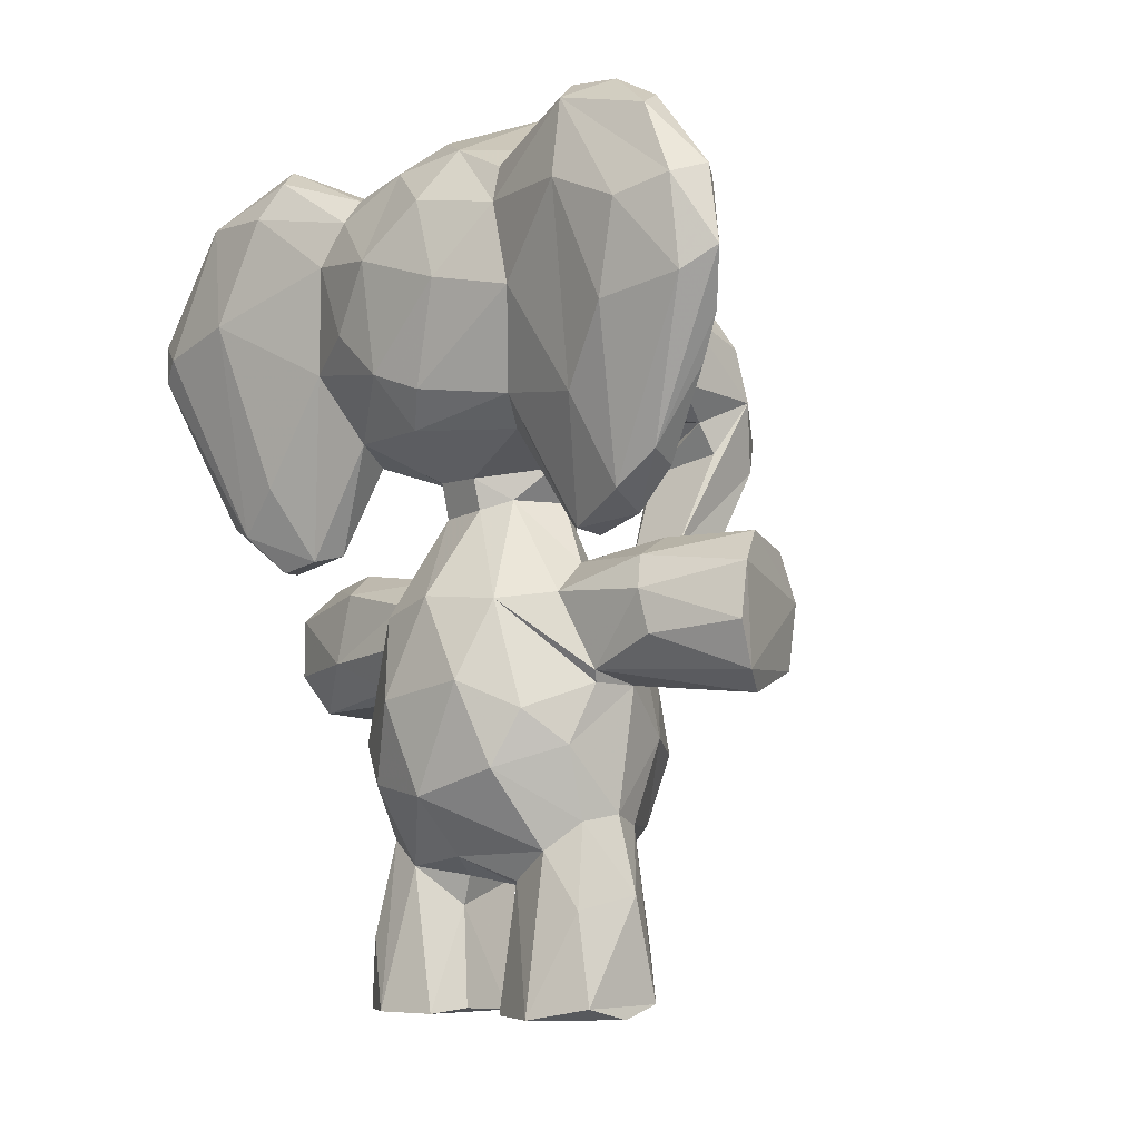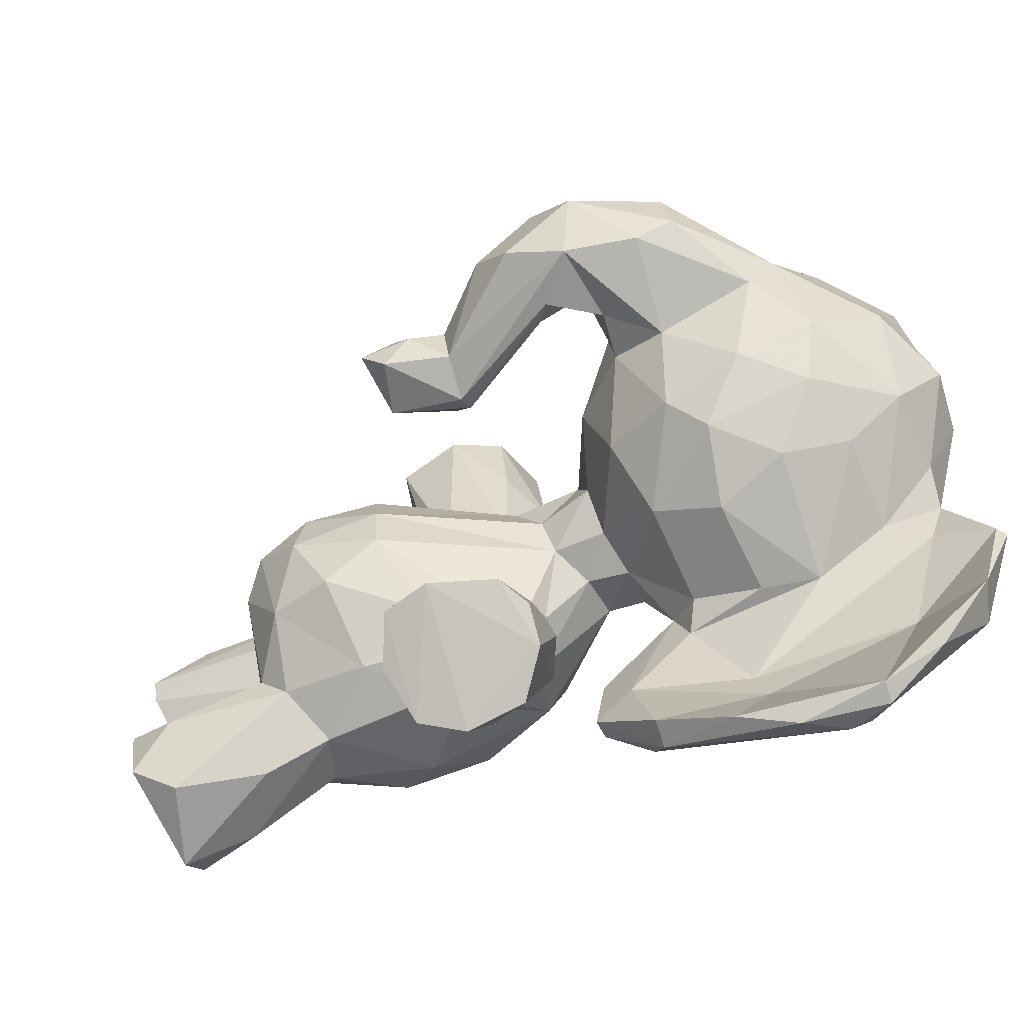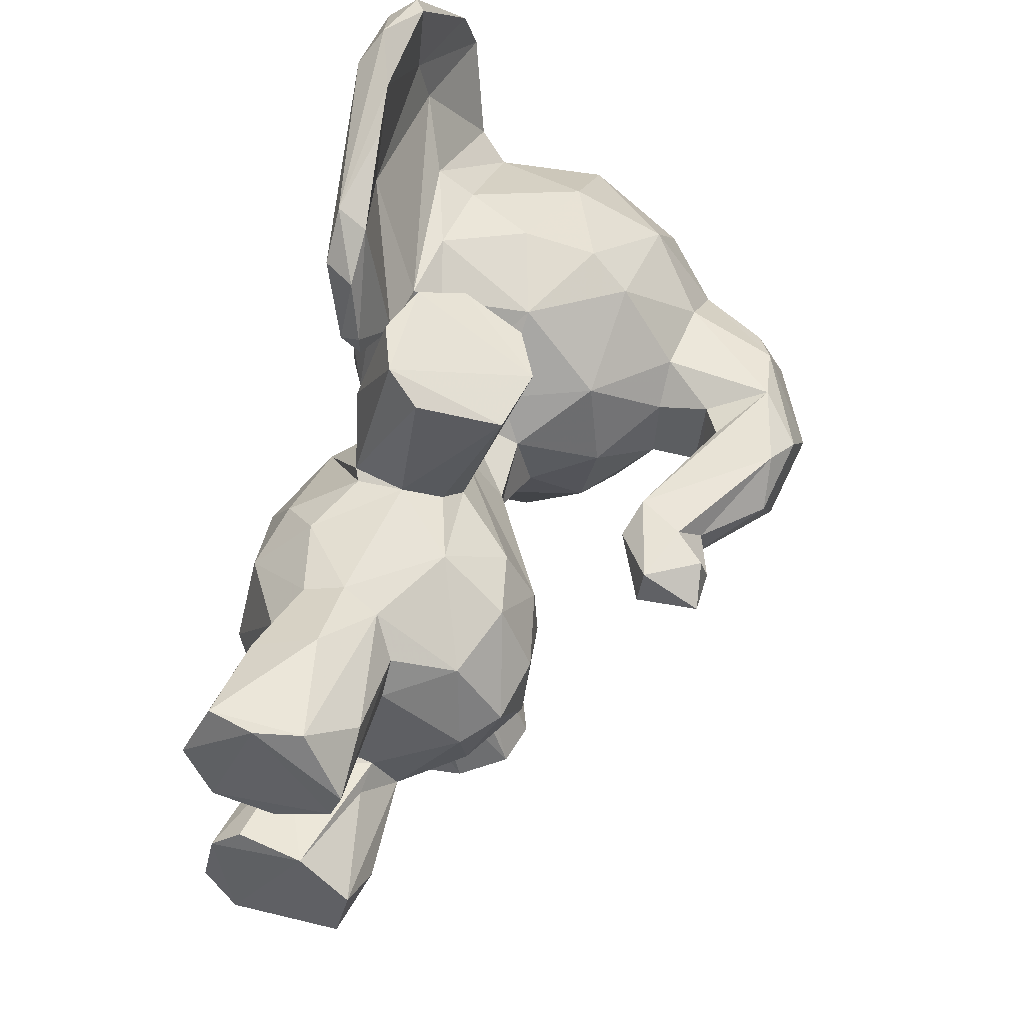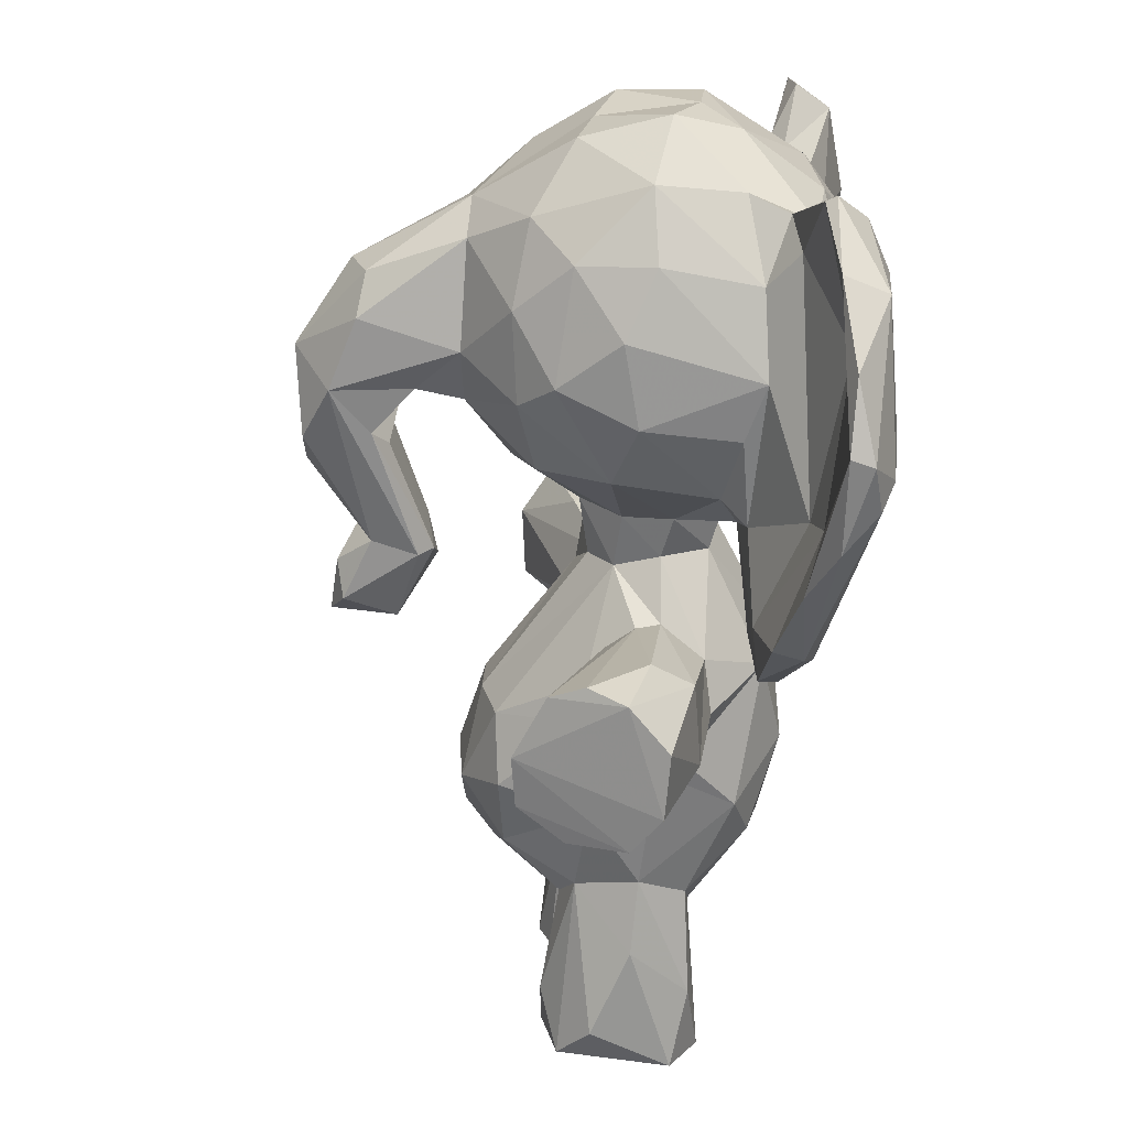
<metadata>
{"format":"obj","ext":"obj","renderer":"f3d","projection":"perspective","resolution":1024,"background":"white","views":[{"elev":-7.6,"azim":-45.4,"up":"+Y"},{"elev":-75.3,"azim":118.8,"up":"+Z"},{"elev":48.8,"azim":19.7,"up":"+Z"},{"elev":-67.2,"azim":176.4,"up":"+Z"}]}
</metadata>
<code>
v 0.2458 0.2074 0.5828
v 0.138 0.1788 0.5533
v 0.07897 0.2645 0.5338
v 0.05782 0.357 0.5016
v 0.09545 0.3264 0.5627
v 0.09358 0.4447 0.523
v 0.3536 0.2884 0.5364
v 0.3869 0.2841 0.4673
v 0.3331 0.3595 0.5399
v 0.3637 0.3635 0.4827
v 0.3768 0.219 0.4495
v 0.1859 0.3528 0.2698
v 0.3321 0.2098 0.5218
v 0.1801 0.1434 0.4752
v 0.1226 0.1743 0.4394
v 0.3433 0.1839 0.4347
v 0.2764 0.5001 0.4671
v 0.4029 0.8919 0.4269
v 0.1869 0.9945 0.4374
v 0.1801 0.9902 0.5136
v 0.4074 0.8794 0.4757
v 0.3457 0.9323 0.5112
v 0.07783 0.9392 0.4816
v 0.02358 0.8737 0.4734
v 0.009829 0.7791 0.5143
v 0.04983 0.6286 0.4451
v 0.02644 0.6671 0.474
v 0.4049 0.6893 0.4725
v 0.1317 0.55 0.4604
v 0.1246 0.5846 0.4578
v 0.1526 0.5599 0.4917
v 0.2683 0.5766 0.4737
v 0.1382 0.2889 0.591
v 0.217 0.3539 0.6103
v 0.256 0.3724 0.5935
v 0.1631 0.2097 0.5865
v 0.1839 0.409 0.7899
v 0.1477 0.4463 0.6813
v 0.207 0.36 0.7828
v 0.279 0.592 0.4033
v 0.1959 0.4704 0.7873
v 0.2059 0.218 0.5981
v 0.159 0.3674 0.6086
v 0.2866 0.06188 0.3278
v 0.09054 0.9233 0.5641
v 0.2286 0.5005 0.1102
v 0.3251 0.3679 0.7343
v 0.04212 0.8556 0.5733
v 0.2677 0.4032 0.5732
v 0.1458 0.1173 0.5966
v 0.06057 0.7011 0.01793
v 0.1487 0.1481 0.5023
v 0.1415 0.006916 0.4839
v 0.116 0.00471 0.5491
v 0.2709 0.1793 0.5504
v 0.05245 0.3408 0.3973
v 0.2679 0.1583 0.5146
v 0.2804 0.07448 0.5737
v 0.1975 0.004713 0.6157
v 0.2859 0.006849 0.5428
v 0.273 0.00634 0.5118
v 0.2127 0.1335 0.6162
v 0.2455 0.01952 0.6138
v 0.1942 0.5465 0.3681
v 0.3664 0.3672 0.4219
v 0.08407 0.649 0.8289
v 0.2346 0.4932 0.5289
v 0.2434 0.4674 0.5631
v 0.1922 0.4889 0.5562
v 0.1436 0.4523 0.5693
v 0.1783 0.5943 0.5265
v 0.09378 0.622 0.5577
v 0.1336 0.619 0.5732
v 0.03626 0.761 0.601
v 0.06427 0.9011 0.5601
v 0.06335 0.6535 0.5753
v 0.09919 0.9275 0.6149
v 0.2448 0.859 0.6185
v 0.2364 0.9648 0.5555
v 0.1371 0.7877 0.6405
v 0.3424 0.8721 0.5689
v 0.2967 0.7577 0.6235
v 0.1313 0.7038 0.6383
v 0.1513 0.6449 0.6038
v 0.2516 0.6587 0.605
v 0.06281 0.5342 0.7312
v 0.0349 0.942 0.6796
v 0.01492 0.7147 0.7537
v 0.06595 0.5689 0.7815
v 0.008181 0.8131 0.7789
v 0.02394 0.8282 0.8401
v 0.04171 0.9133 0.791
v 0.07602 0.9322 0.7755
v 0.07453 0.9693 0.6591
v 0.1222 0.562 0.6238
v 0.1315 0.9104 0.5893
v 0.09485 0.7911 0.6617
v 0.07782 0.9632 0.7186
v 0.05868 0.8548 0.7147
v 0.1238 0.6294 0.6231
v 0.06786 0.6677 0.7401
v 0.1115 0.499 0.6628
v 0.05312 0.8405 0.7683
v 0.05497 0.8382 0.8636
v 0.06622 0.827 0.8585
v 0.1012 0.5572 0.771
v 0.07512 0.6962 0.8548
v 0.1062 0.5123 0.6291
v 0.1001 0.5133 0.728
v 0.08728 0.5049 0.653
v 0.2186 0.7453 0.6411
v 0.05282 0.8844 0.319
v 0.08466 0.965 0.2043
v 0.4076 0.8125 0.5152
v 0.5199 0.4761 0.4734
v 0.5098 0.7827 0.5052
v 0.4047 0.7251 0.5139
v 0.5247 0.7185 0.511
v 0.553 0.6396 0.4898
v 0.4835 0.5079 0.4772
v 0.1311 0.005621 0.3871
v 0.4638 0.4442 0.4662
v 0.4832 0.6536 0.4928
v 0.4055 0.7507 0.3635
v 0.2063 0.5087 0.1904
v 0.4327 0.5373 0.4788
v 0.342 0.7403 0.5937
v 0.3355 0.6392 0.5245
v 0.2418 0.5959 0.5227
v 0.2668 0.9877 0.5022
v 0.5194 0.815 0.4525
v 0.5699 0.6782 0.4797
v 0.5722 0.727 0.4333
v 0.5041 0.5317 0.4531
v 0.5581 0.6031 0.4428
v 0.5228 0.4978 0.4293
v 0.2637 0.423 0.318
v 0.4612 0.6887 0.4893
v 0.4199 0.5029 0.4539
v 0.5279 0.4391 0.439
v 0.1008 0.2992 0.3143
v 0.4389 0.5189 0.4009
v 0.276 0.4872 0.6583
v 0.05884 0.5446 0.1445
v 0.04507 0.7121 0.2879
v 0.514 0.4624 0.4088
v 0.04747 0.5937 0.1999
v 0.04911 0.7529 0.8814
v 0.02733 0.7291 0.8489
v 0.1647 0.1547 0.4123
v 0.2113 0.5606 0.5121
v 0.1624 0.01189 0.4118
v 0.0637 0.9261 0.4008
v 0.2317 0.1456 0.4803
v 0.2062 0.01125 0.4721
v 0.2162 0.5086 0.6573
v 0.1344 0.5873 0.3964
v 0.4727 0.6377 0.4044
v 0.2351 0.5072 0.765
v 0.302 0.4924 0.7429
v 0.2783 0.3432 0.1319
v 0.3329 0.4408 0.7381
v 0.3578 0.8126 0.3083
v 0.06447 0.2367 0.4378
v 0.06926 0.4517 0.442
v 0.07993 0.4337 0.371
v 0.08199 0.2527 0.352
v 0.351 0.3618 0.3688
v 0.3826 0.2702 0.4026
v 0.344 0.2951 0.336
v 0.2637 0.387 0.3021
v 0.3347 0.2237 0.3526
v 0.2661 0.5266 0.4177
v 0.2894 0.9736 0.4411
v 0.005031 0.8155 0.4064
v 0.01612 0.6896 0.4151
v 0.144 0.5473 0.3964
v 0.2405 0.5297 0.3789
v 0.236 0.5879 0.3665
v 0.1329 0.08727 0.2929
v 0.2502 0.2939 0.2851
v 0.1446 0.4575 0.3196
v 0.1882 0.3936 0.09379
v 0.1862 0.46 0.09689
v 0.06368 0.7933 0.009527
v 0.2174 0.35 0.1066
v 0.236 0.358 0.2774
v 0.3272 0.3721 0.1466
v 0.2462 0.4649 0.3181
v 0.1434 0.1944 0.315
v 0.1163 0.007004 0.3223
v 0.1372 0.1651 0.3539
v 0.1691 0.1227 0.3992
v 0.07233 0.6713 0.1684
v 0.2732 0.1717 0.3441
v 0.2588 0.1984 0.3119
v 0.2531 0.1539 0.3935
v 0.2528 0.1202 0.3839
v 0.2659 0.007772 0.2886
v 0.2824 0.007433 0.3551
v 0.1521 0.3988 0.6912
v 0.3021 0.8673 0.2864
v 0.1154 0.7794 0.2347
v 0.1979 0.1428 0.2686
v 0.2336 0.04747 0.2636
v 0.1466 0.007445 0.2732
v 0.1909 0.4895 0.3285
v 0.2161 0.4853 0.3244
v 0.07842 0.633 0.3275
v 0.01785 0.7426 0.3541
v 0.07611 0.9142 0.3197
v 0.1477 0.9825 0.3879
v 0.1032 0.9272 0.2959
v 0.3454 0.8986 0.3346
v 0.1436 0.9391 0.318
v 0.232 0.9435 0.3088
v 0.2241 0.8758 0.2689
v 0.2516 0.8056 0.2512
v 0.3131 0.7508 0.2678
v 0.1332 0.7188 0.2421
v 0.2319 0.7223 0.2461
v 0.1471 0.6472 0.2761
v 0.3478 0.7211 0.3013
v 0.2532 0.654 0.2829
v 0.3257 0.6434 0.339
v 0.08578 0.5099 0.2352
v 0.007239 0.7846 0.1509
v 0.03748 0.8337 0.298
v 0.02067 0.9047 0.2036
v 0.07202 0.5598 0.1058
v 0.02928 0.741 0.02318
v 0.02935 0.9104 0.1128
v 0.04211 0.9477 0.2227
v 0.3038 0.4921 0.1394
v 0.0163 0.7619 0.05106
v 0.07445 0.9724 0.2002
v 0.3342 0.4245 0.1436
v 0.07538 0.9289 0.1011
v 0.1243 0.8646 0.2641
v 0.09486 0.9044 0.2472
v 0.1207 0.6281 0.2556
v 0.1119 0.5476 0.2024
v 0.1271 0.6141 0.3048
v 0.05331 0.8474 0.1439
v 0.08453 0.6428 0.05703
v 0.102 0.5658 0.1081
v 0.06401 0.6809 0.1265
v 0.1108 0.5169 0.2563
v 0.1046 0.5014 0.1817
v 0.08543 0.5015 0.1826
v 0.5024 0.8171 0.4
v 0.4053 0.8598 0.3851
v 0.03703 0.6349 0.69
v 0.5087 0.7752 0.3744
v 0.5338 0.6991 0.3757
v 0.4874 0.53 0.4059
v 0.3999 0.6921 0.3949
v 0.4903 0.6534 0.3855
v 0.4491 0.703 0.3857
v 0.458 0.4408 0.425
v 0.1844 0.5916 0.3582
v 0.3053 0.9672 0.3778
v 0.5594 0.6411 0.3982
v 0.4231 0.5223 0.4152
v 0.06103 0.8613 0.03352
v 0.04085 0.788 0.006574
v 0.487 0.8258 0.4865
v 0.2315 0.007859 0.4027
v 0.1609 0.4806 0.2096
v 0.268 0.5093 0.1291
v 0.243 0.3397 0.7595
v 0.1945 0.2188 0.2855
v 0.01192 0.8515 0.691
v 0.1456 0.01706 0.6129
v 0.1634 0.4838 0.6697
v 0.1612 0.3639 0.2778
v 0.2158 0.9962 0.3725
v 0.135 0.407 0.3001
v 0.2847 0.3023 0.585
v 0.1497 0.3995 0.2007
v 0.3502 0.6249 0.4303
v 0.1661 0.3551 0.6036
f 239 217 203
f 78 80 111
f 198 197 268
f 182 177 64
f 167 164 56
f 193 197 150
f 158 258 264
f 107 103 105
f 38 41 275
f 186 183 237
f 215 211 212
f 2 50 36
f 209 176 145
f 226 145 147
f 99 101 100
f 129 85 71
f 269 182 207
f 181 170 172
f 49 68 162
f 75 87 45
f 18 22 21
f 76 110 253
f 214 216 262
f 240 244 113
f 137 178 168
f 18 21 131
f 240 113 213
f 143 162 68
f 2 54 50
f 30 26 157
f 106 95 101
f 221 203 218
f 195 198 200
f 153 24 23
f 41 39 162
f 146 136 140
f 125 208 270
f 121 193 192
f 141 166 276
f 154 61 155
f 226 209 145
f 196 44 199
f 45 23 75
f 128 28 117
f 166 278 276
f 209 157 26
f 15 2 164
f 256 135 134
f 84 85 83
f 247 194 242
f 192 150 15
f 25 27 74
f 65 178 173
f 17 67 10
f 160 156 159
f 82 78 111
f 216 202 217
f 192 193 150
f 237 137 188
f 271 39 43
f 212 277 215
f 252 251 254
f 156 275 159
f 47 34 35
f 66 107 89
f 189 137 237
f 22 174 130
f 6 165 4
f 4 3 5
f 21 116 267
f 16 11 13
f 31 29 6
f 153 23 212
f 24 175 25
f 128 32 281
f 282 33 34
f 33 42 34
f 42 33 36
f 81 79 78
f 279 9 49
f 89 149 86
f 63 58 1
f 161 188 187
f 147 145 227
f 54 274 50
f 205 199 206
f 165 29 177
f 3 36 33
f 272 204 180
f 58 55 1
f 215 213 211
f 60 61 57
f 63 60 58
f 59 60 63
f 61 60 59
f 253 74 76
f 150 197 154
f 36 3 2
f 17 65 173
f 62 36 50
f 59 274 54
f 72 71 73
f 26 72 76
f 27 26 76
f 48 24 25
f 23 24 48
f 54 53 59
f 82 127 81
f 84 83 100
f 83 85 111
f 84 100 73
f 71 72 30
f 85 82 111
f 253 110 86
f 43 282 34
f 164 192 15
f 91 92 87
f 77 96 45
f 45 94 77
f 77 94 98
f 160 162 143
f 87 94 45
f 92 93 98
f 104 93 92
f 77 98 99
f 253 86 88
f 257 281 225
f 83 80 97
f 100 95 73
f 103 101 99
f 106 102 95
f 102 108 95
f 101 66 106
f 231 230 144
f 108 102 110
f 109 86 110
f 48 25 74
f 110 102 109
f 114 116 21
f 118 132 116
f 119 118 126
f 261 64 177
f 138 123 118
f 122 120 126
f 39 271 47
f 122 140 115
f 167 56 141
f 127 117 114
f 55 60 57
f 54 52 53
f 120 136 134
f 115 136 120
f 138 158 123
f 139 122 126
f 14 154 155
f 18 131 251
f 225 281 40
f 280 186 276
f 225 223 257
f 37 201 39
f 154 197 16
f 136 115 140
f 231 144 235
f 32 128 129
f 49 162 47
f 92 91 104
f 268 200 198
f 148 91 149
f 67 17 151
f 17 32 151
f 121 152 193
f 69 67 151
f 71 30 31
f 210 145 176
f 134 119 120
f 14 155 53
f 69 68 67
f 171 188 137
f 79 81 22
f 56 166 141
f 169 65 8
f 8 11 169
f 181 171 170
f 100 101 95
f 177 166 165
f 212 19 277
f 262 277 174
f 176 175 210
f 52 14 53
f 29 30 177
f 6 43 70
f 280 276 278
f 190 167 141
f 206 180 204
f 272 181 196
f 268 121 206
f 186 12 276
f 188 171 187
f 121 192 191
f 161 12 186
f 60 55 58
f 206 191 180
f 280 184 183
f 254 251 133
f 198 195 197
f 40 32 173
f 48 273 87
f 200 44 195
f 205 204 196
f 272 196 204
f 16 195 172
f 208 207 178
f 219 224 221
f 64 207 182
f 208 178 137
f 189 208 137
f 26 176 209
f 212 211 153
f 239 215 216
f 217 218 203
f 202 163 219
f 220 203 221
f 221 218 219
f 223 224 219
f 225 224 223
f 144 227 235
f 121 191 206
f 232 227 229
f 74 253 273
f 236 233 211
f 134 135 119
f 238 232 236
f 233 236 232
f 238 265 232
f 281 257 28
f 220 241 203
f 241 222 243
f 241 243 242
f 203 241 194
f 247 244 194
f 243 249 242
f 113 238 236
f 242 249 246
f 248 226 249
f 19 212 20
f 104 91 148
f 252 254 124
f 260 122 139
f 263 256 255
f 256 146 142
f 258 255 142
f 259 257 124
f 183 186 280
f 264 142 260
f 252 163 214
f 147 144 226
f 277 216 215
f 277 262 216
f 18 251 252
f 135 263 132
f 133 132 263
f 136 256 134
f 5 3 33
f 133 255 254
f 255 133 263
f 256 263 135
f 256 136 146
f 257 259 28
f 74 27 76
f 138 258 158
f 139 264 260
f 269 125 46
f 149 91 90
f 232 265 266
f 231 266 51
f 245 230 51
f 227 145 228
f 207 64 178
f 178 64 179
f 261 177 157
f 64 261 179
f 273 253 88
f 164 167 192
f 197 193 268
f 206 200 268
f 129 128 85
f 208 125 207
f 125 269 207
f 69 70 275
f 184 269 46
f 63 62 274
f 234 270 208
f 112 228 175
f 237 46 234
f 122 260 140
f 206 204 205
f 218 217 202
f 8 10 7
f 35 279 49
f 126 123 264
f 191 192 190
f 222 224 261
f 39 47 162
f 164 4 56
f 246 245 247
f 182 280 278
f 240 194 244
f 206 199 200
f 249 230 246
f 23 20 212
f 216 214 202
f 75 23 48
f 279 42 1
f 167 190 192
f 38 201 37
f 79 20 96
f 26 27 176
f 194 240 203
f 93 105 103
f 120 122 115
f 222 220 221
f 96 78 79
f 202 219 218
f 168 169 170
f 144 230 250
f 273 90 87
f 249 250 230
f 258 142 264
f 69 31 70
f 96 77 97
f 146 260 142
f 32 40 281
f 131 116 133
f 225 40 179
f 163 124 223
f 123 126 118
f 118 119 132
f 81 127 114
f 172 170 169
f 96 80 78
f 141 272 190
f 229 227 228
f 268 193 152
f 116 131 267
f 185 247 245
f 140 260 146
f 41 37 39
f 210 175 228
f 124 163 252
f 244 247 185
f 180 190 272
f 202 214 163
f 20 79 130
f 80 96 97
f 141 12 272
f 211 233 112
f 226 248 209
f 57 13 55
f 149 89 148
f 132 133 116
f 95 108 72
f 229 233 232
f 114 21 81
f 84 73 71
f 166 56 165
f 191 190 180
f 143 156 160
f 174 18 262
f 48 74 273
f 4 165 56
f 62 1 42
f 189 237 234
f 3 164 2
f 33 282 5
f 81 78 82
f 241 242 194
f 220 222 241
f 47 271 34
f 246 247 242
f 80 83 111
f 215 239 213
f 90 91 87
f 172 11 16
f 51 185 245
f 214 262 18
f 25 175 176
f 57 154 16
f 106 66 89
f 176 27 25
f 187 181 12
f 151 32 129
f 171 181 187
f 63 274 59
f 209 261 157
f 161 186 188
f 119 135 132
f 88 149 90
f 118 114 117
f 35 34 279
f 11 7 13
f 166 177 182
f 142 255 256
f 119 126 120
f 227 232 235
f 243 261 209
f 150 14 15
f 240 239 203
f 98 87 92
f 168 170 171
f 101 103 107
f 90 273 88
f 99 100 97
f 280 182 269
f 244 238 113
f 266 265 185
f 169 168 65
f 143 68 156
f 69 151 31
f 89 107 148
f 254 255 124
f 87 98 94
f 118 116 114
f 10 8 65
f 45 20 23
f 232 266 235
f 156 69 275
f 41 162 159
f 29 31 30
f 68 69 156
f 104 105 93
f 138 118 117
f 279 34 42
f 49 9 67
f 105 148 107
f 131 133 251
f 65 168 178
f 55 13 1
f 46 125 270
f 172 196 181
f 216 217 239
f 159 162 160
f 26 30 72
f 188 186 237
f 223 219 163
f 240 213 239
f 57 61 154
f 235 266 231
f 14 150 154
f 5 6 4
f 83 97 100
f 109 102 106
f 184 46 183
f 255 259 124
f 209 248 243
f 2 15 52
f 10 67 9
f 172 195 196
f 230 245 246
f 107 66 101
f 85 127 82
f 21 22 81
f 12 161 187
f 105 104 148
f 165 6 29
f 175 24 153
f 31 151 71
f 3 4 164
f 53 155 61
f 121 268 152
f 279 13 7
f 130 19 20
f 157 177 30
f 73 95 72
f 108 110 76
f 34 271 43
f 208 189 234
f 279 7 9
f 267 131 21
f 38 70 43
f 258 259 255
f 38 275 70
f 11 172 169
f 20 45 96
f 85 128 127
f 228 112 229
f 59 53 61
f 70 31 6
f 181 272 12
f 225 179 224
f 42 36 62
f 281 28 128
f 40 173 178
f 185 265 238
f 17 173 32
f 282 6 5
f 175 153 112
f 19 130 174
f 227 144 147
f 128 117 127
f 282 43 6
f 117 28 138
f 35 49 47
f 269 184 280
f 51 266 185
f 16 197 195
f 223 124 257
f 51 230 231
f 126 264 139
f 72 108 76
f 41 159 275
f 50 274 62
f 18 174 22
f 258 138 259
f 10 9 7
f 62 63 1
f 244 185 238
f 123 158 264
f 252 214 18
f 12 141 276
f 211 213 236
f 151 129 71
f 13 279 1
f 144 250 226
f 38 37 41
f 179 40 178
f 46 237 183
f 89 109 106
f 205 196 199
f 19 174 277
f 137 168 171
f 278 166 182
f 98 93 103
f 234 46 270
f 243 222 261
f 38 43 201
f 88 86 149
f 249 243 248
f 44 200 199
f 228 145 210
f 65 17 10
f 112 233 229
f 68 49 67
f 249 226 250
f 16 13 57
f 201 43 39
f 77 99 97
f 2 52 54
f 85 84 71
f 261 224 179
f 138 28 259
f 7 11 8
f 211 112 153
f 109 89 86
f 87 75 48
f 79 22 130
f 221 224 222
f 213 113 236
f 52 15 14
f 99 98 103
f 44 196 195

</code>
